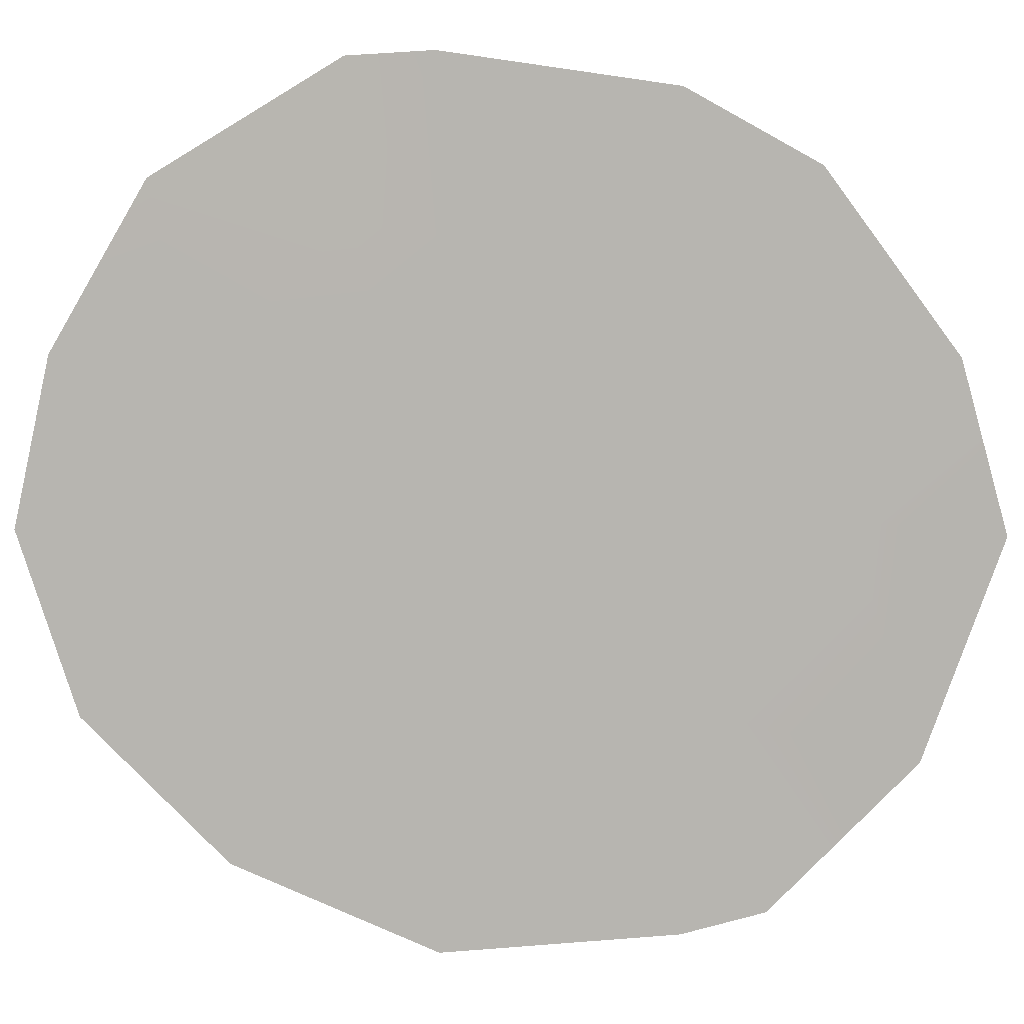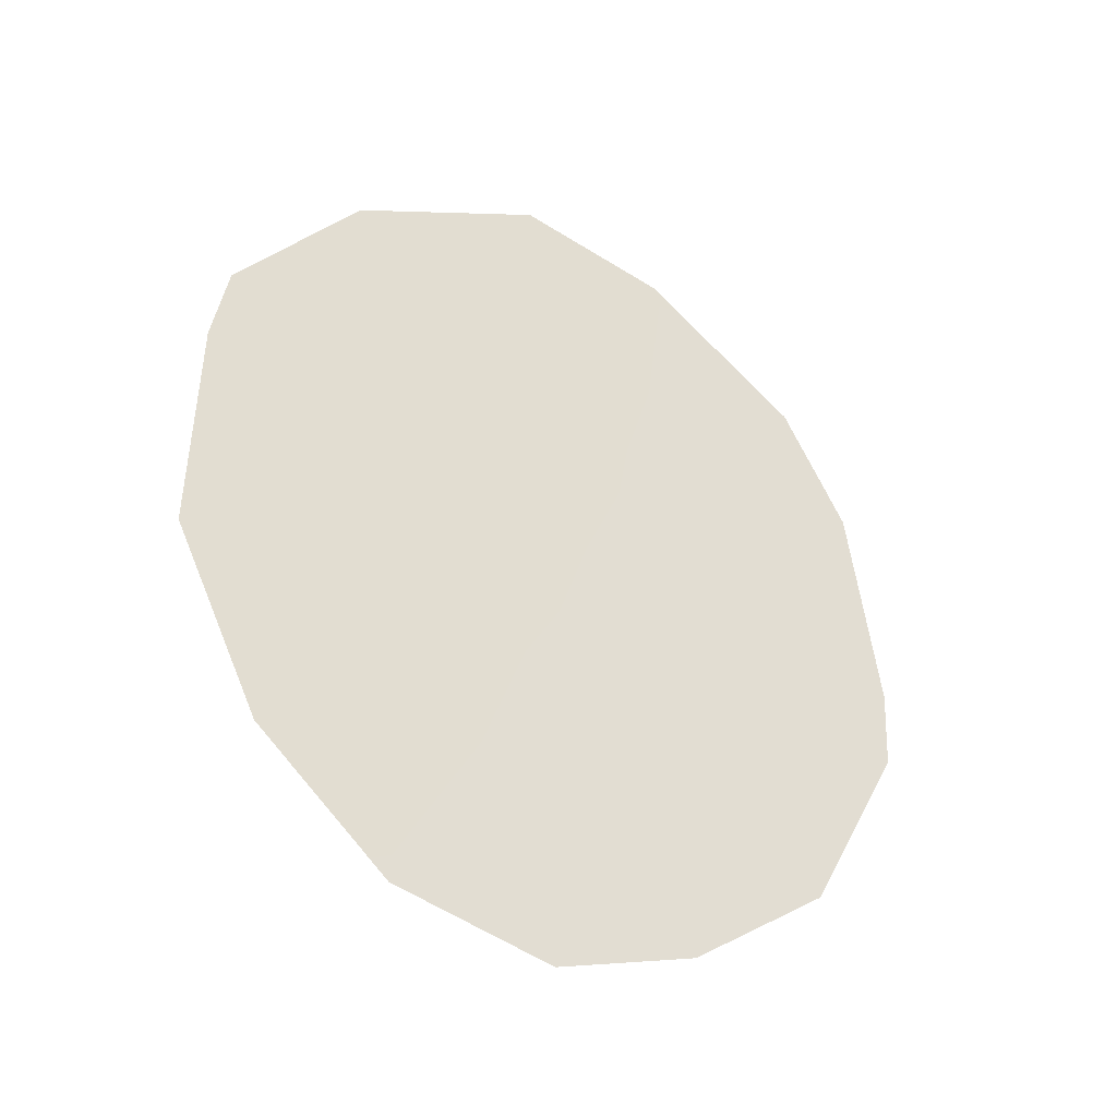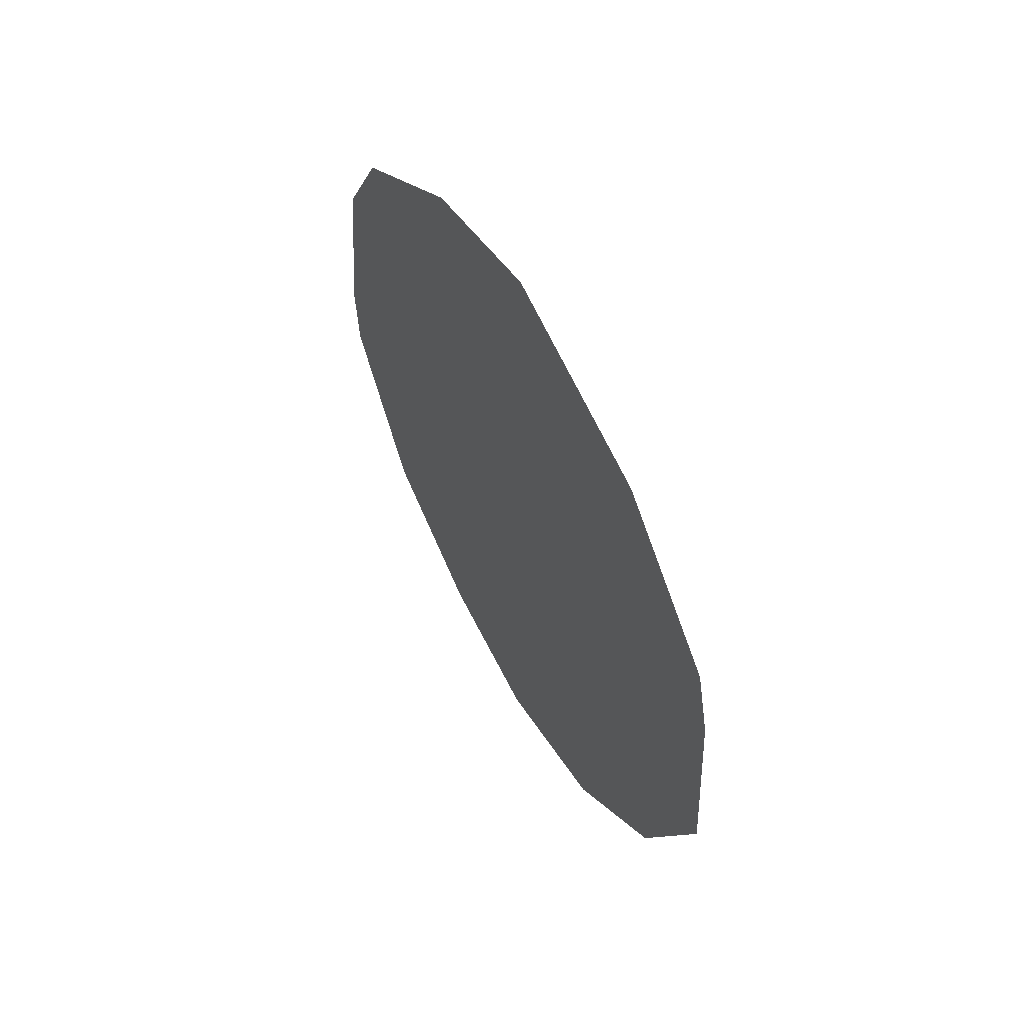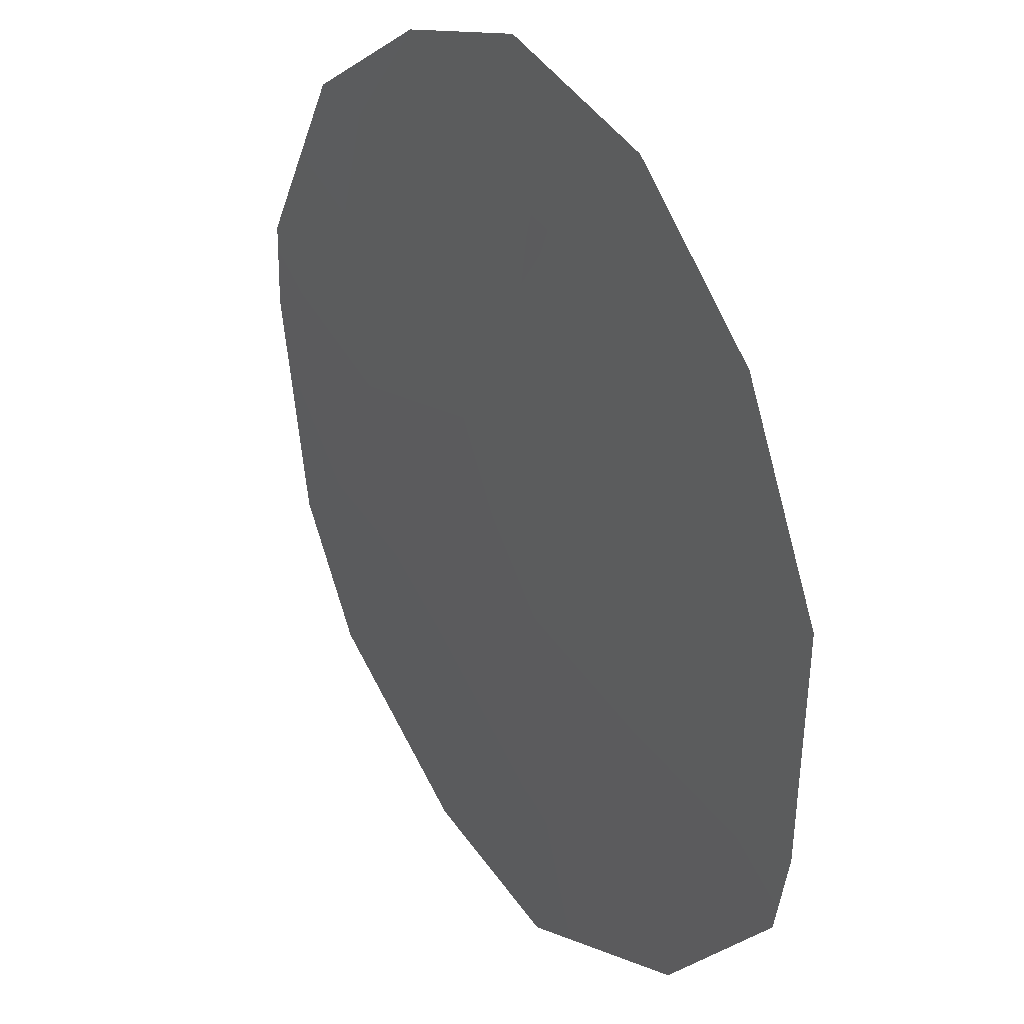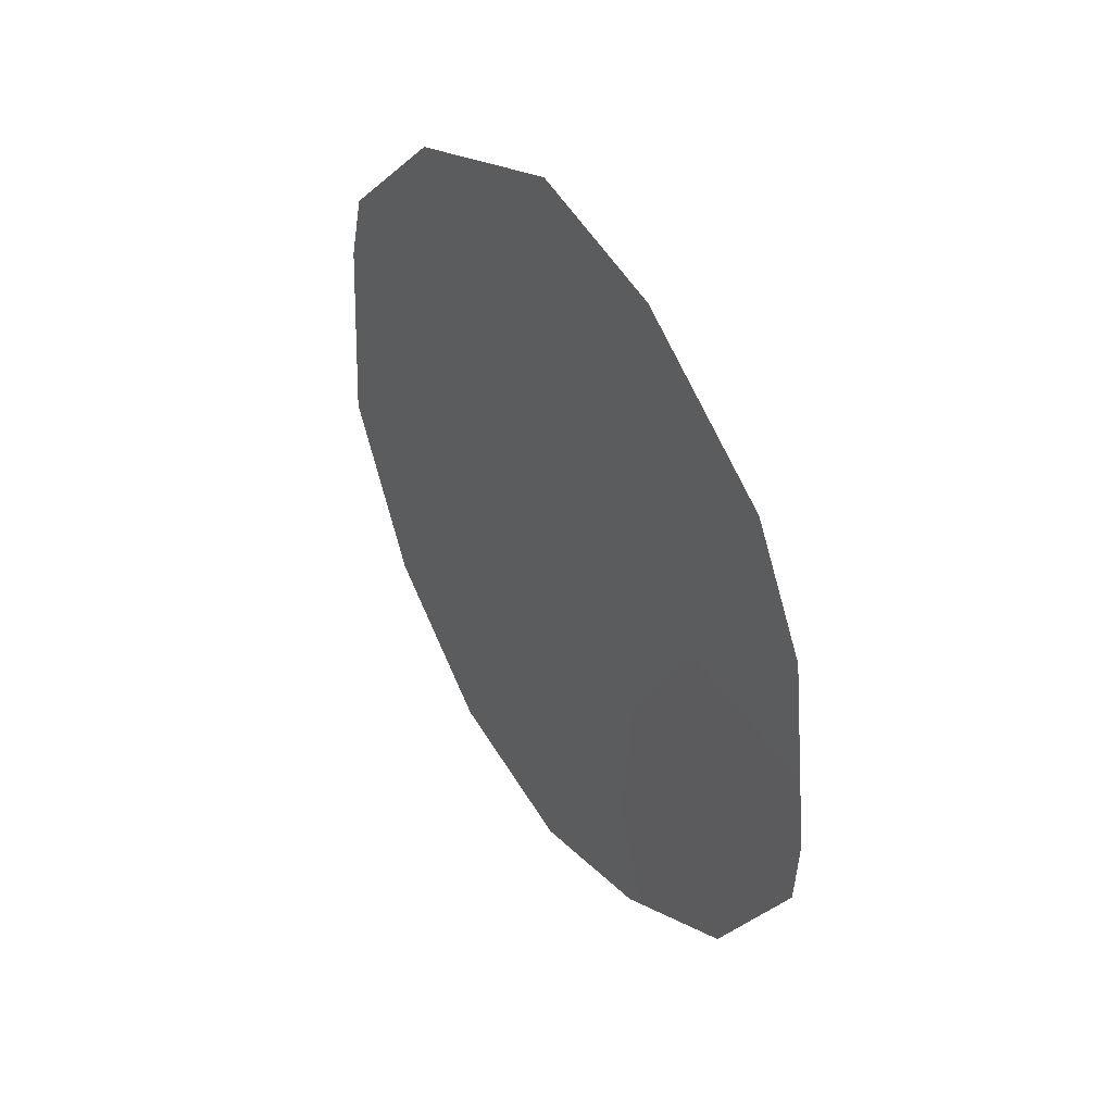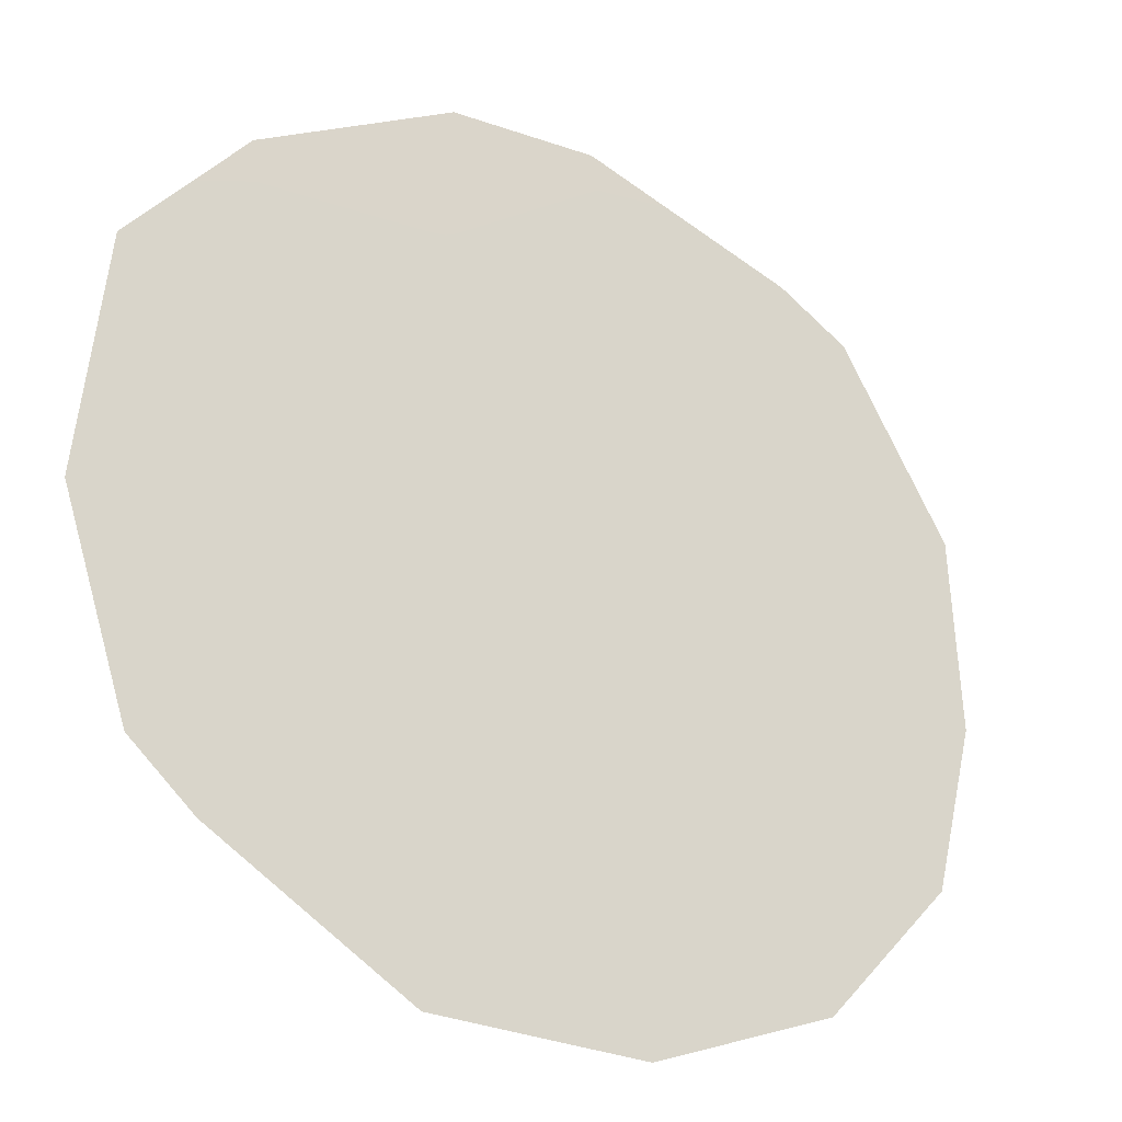
<metadata>
{"format":"obj","ext":"obj","renderer":"f3d","projection":"perspective","resolution":1024,"background":"white","views":[{"elev":43.6,"azim":88.0,"up":"+Z"},{"elev":-30.5,"azim":-153.8,"up":"+Y"},{"elev":57.0,"azim":116.8,"up":"+Y"},{"elev":-61.8,"azim":-0.1,"up":"+Z"},{"elev":43.3,"azim":-69.0,"up":"+Y"},{"elev":-67.6,"azim":-132.9,"up":"+Z"}]}
</metadata>
<code>
v 75.82 -35.95 67.34
v 75.02 -32.67 68.58
v 78.5 -35.82 63.42
v 76.33 -30.37 66.72
v 77.95 -37.8 64.18
v 73.64 -36.49 70.45
v 76.07 -39.7 66.88
v 78.35 -32.66 63.71
v 73.88 -33.39 70.2
v 74.23 -38.33 69.55
v 77.1 -39.17 65.39
v 74.51 -36.46 69.2
v 75.37 -30.81 68.13
v 78.45 -33.49 63.54
v 73.64 -35.65 70.48
v 77.27 -32.96 65.28
v 75.14 -39.31 68.23
v 74.33 -32.1 69.6
v 76.21 -31.86 66.87
v 75.94 -33.72 67.22
v 77 -34.65 65.64
v 77.54 -31.18 64.92
v 77.03 -36.78 65.55
v 77.81 -35.51 64.44
v 76.25 -37.9 66.65
v 74.72 -34.56 68.95
v 75.3 -38 68.02
f 16 8 14
f 16 19 22
f 21 20 16
f 23 24 5
f 13 19 2
f 13 4 19
f 10 6 12
f 14 3 24
f 18 2 9
f 12 6 15
f 15 26 12
f 27 17 10
f 18 13 2
f 19 4 22
f 26 2 20
f 23 1 21
f 21 1 20
f 22 8 16
f 25 7 27
f 26 1 12
f 7 25 11
f 23 11 25
f 11 23 5
f 19 16 20
f 19 20 2
f 25 27 1
f 25 1 23
f 21 24 23
f 20 1 26
f 12 27 10
f 1 27 12
f 24 3 5
f 26 9 2
f 9 26 15
f 27 7 17
f 14 24 21
f 14 21 16

</code>
